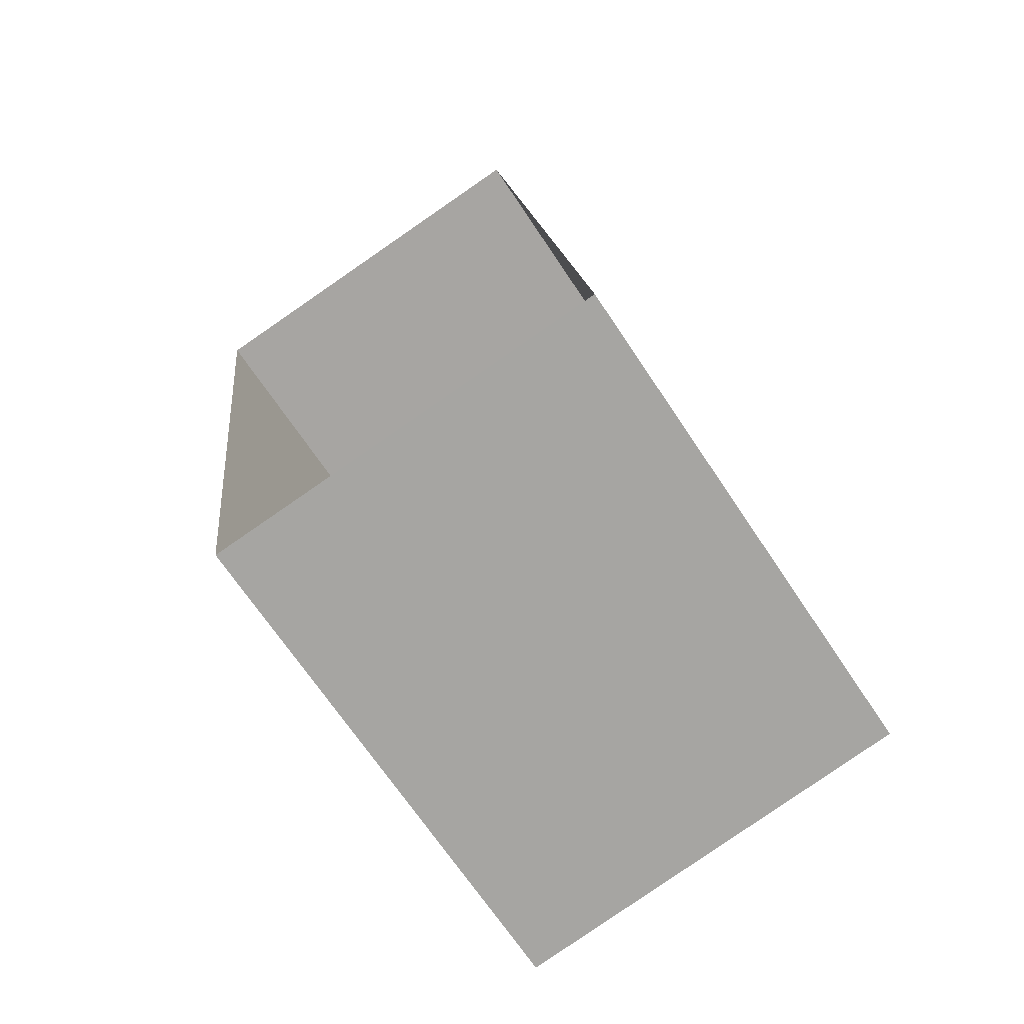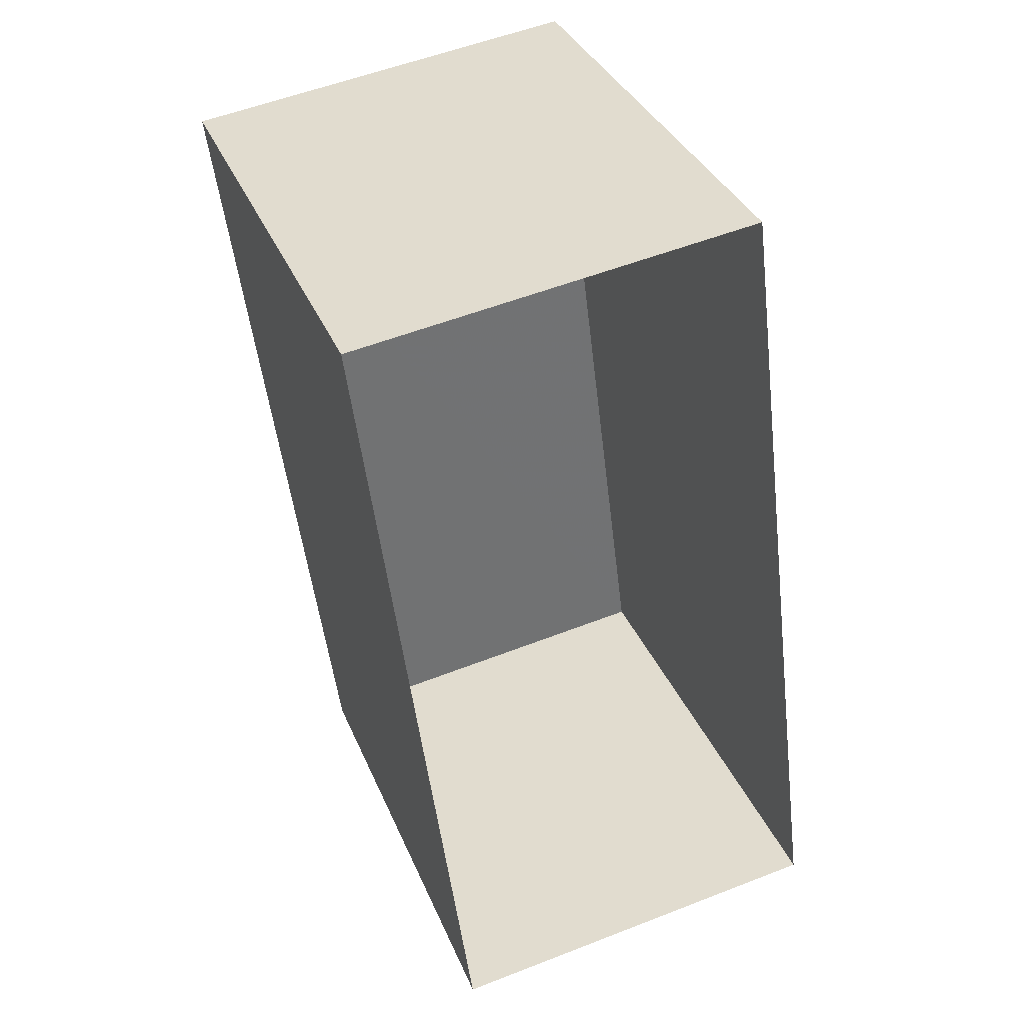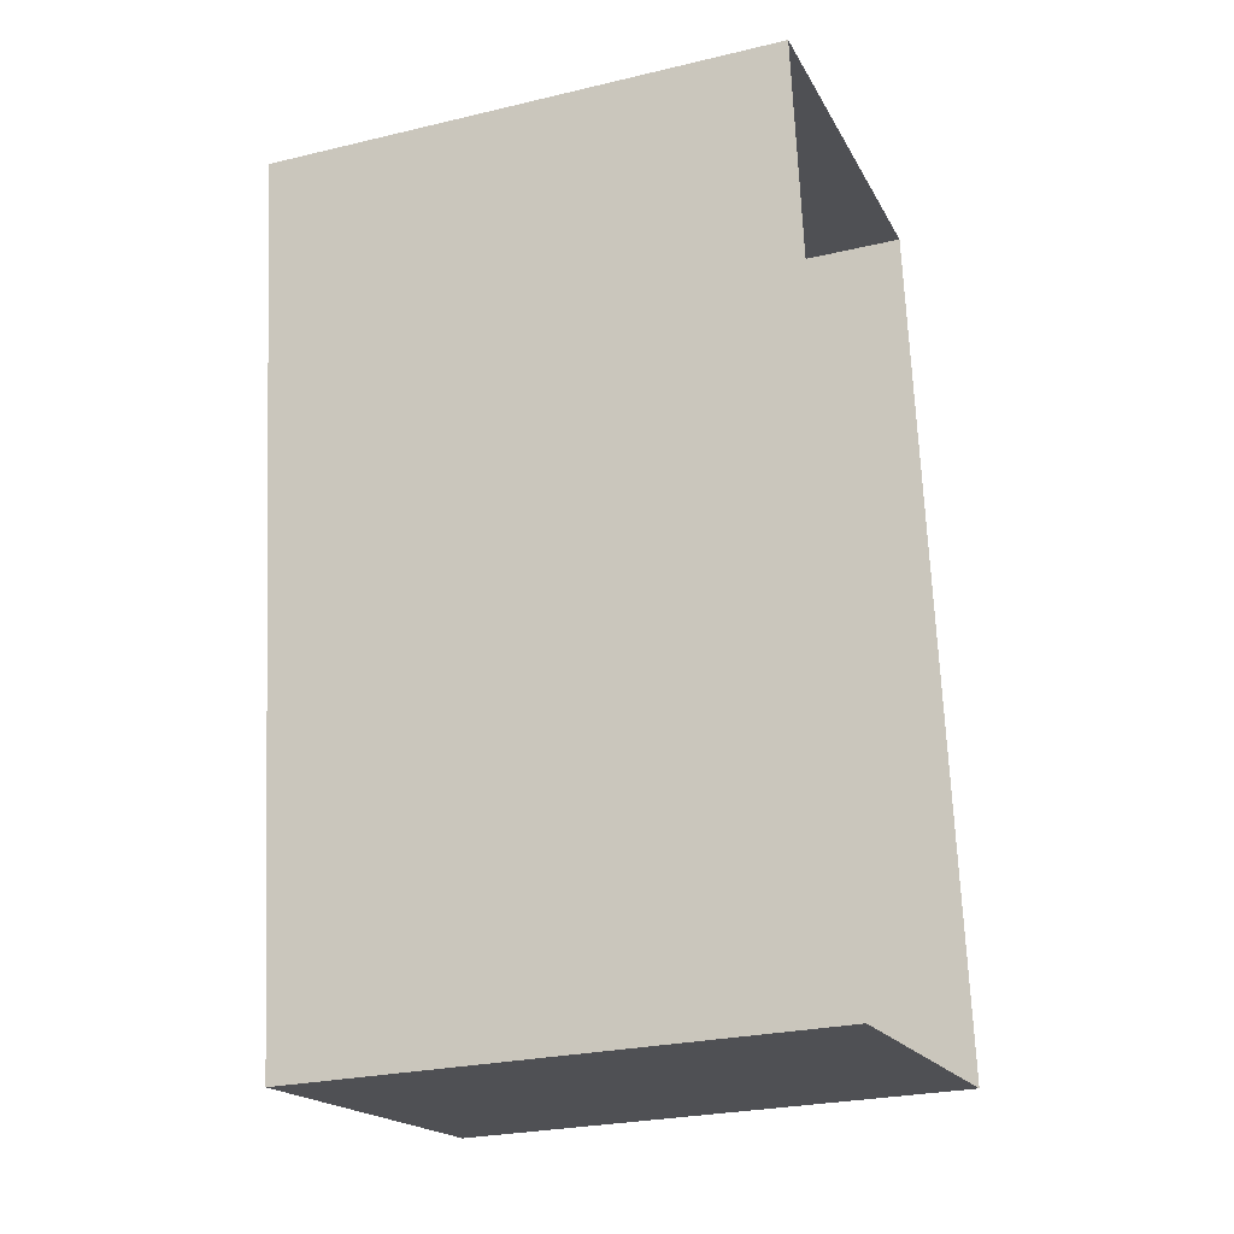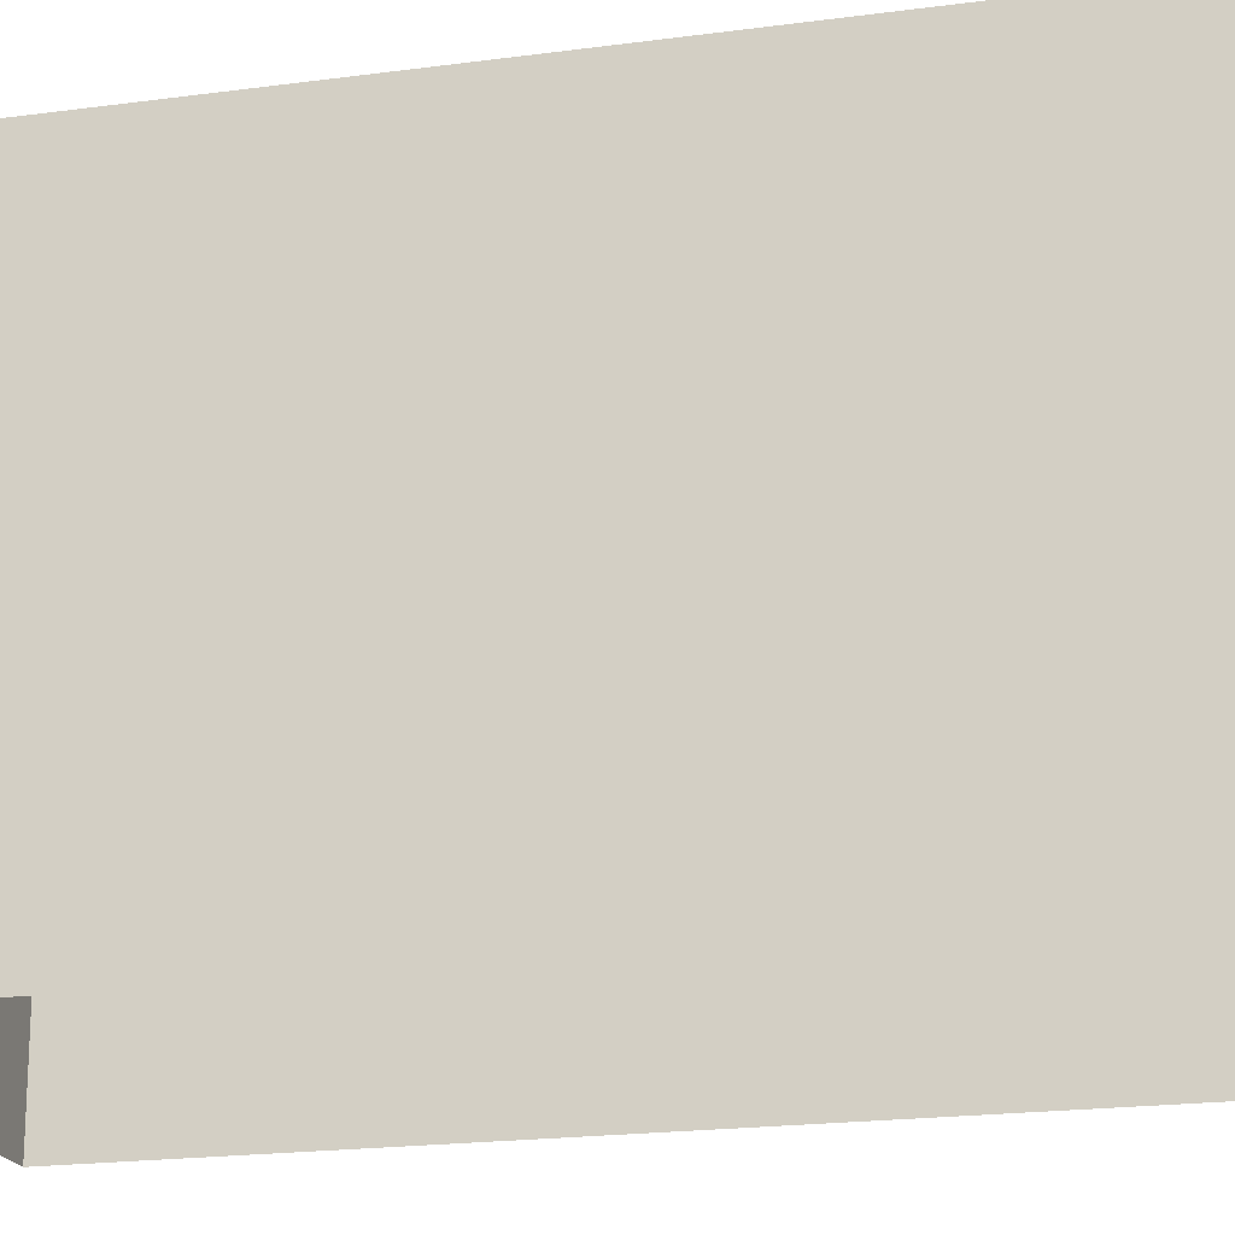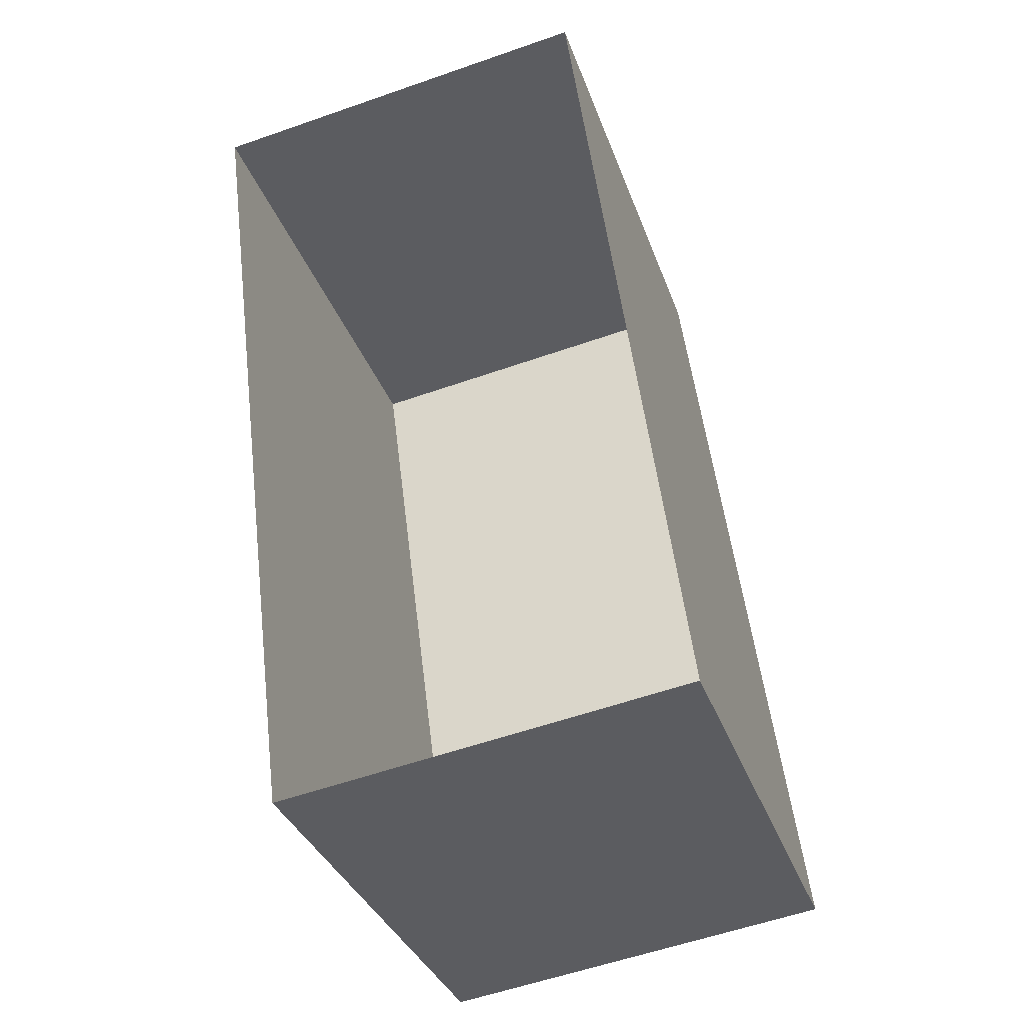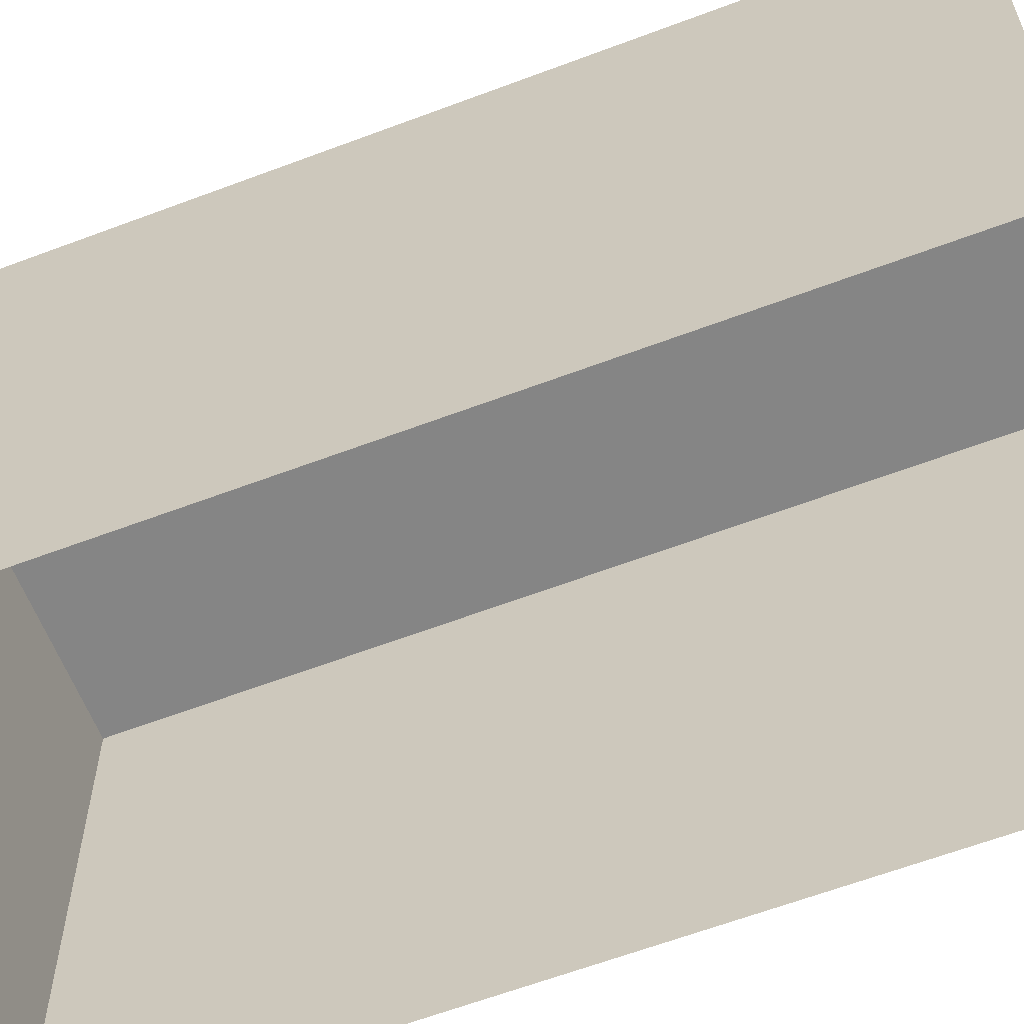
<metadata>
{"format":"obj","ext":"obj","renderer":"f3d","projection":"perspective","resolution":1024,"background":"white","views":[{"elev":-69.2,"azim":-146.3,"up":"+Y"},{"elev":35.5,"azim":159.3,"up":"+Y"},{"elev":-26.5,"azim":110.4,"up":"+Y"},{"elev":-19.6,"azim":-83.1,"up":"+Z"},{"elev":-34.8,"azim":-161.6,"up":"+Y"},{"elev":-61.7,"azim":-76.3,"up":"+Z"}]}
</metadata>
<code>
v -8.927e+04 -9.851e+04 8.654
v -8.927e+04 -9.851e+04 8.654
v -8.926e+04 -9.851e+04 8.654
v -8.926e+04 -9.851e+04 8.653
v -8.927e+04 -9.851e+04 11.31
v -8.926e+04 -9.851e+04 11.31
v -8.926e+04 -9.851e+04 11.31
v -8.927e+04 -9.851e+04 11.31
f 1 2 3
f 4 1 3
f 5 6 7
f 8 5 7
f 7 4 3
f 7 6 4
f 5 2 1
f 5 8 2
f 5 1 4
f 6 5 4
f 8 3 2
f 8 7 3

</code>
